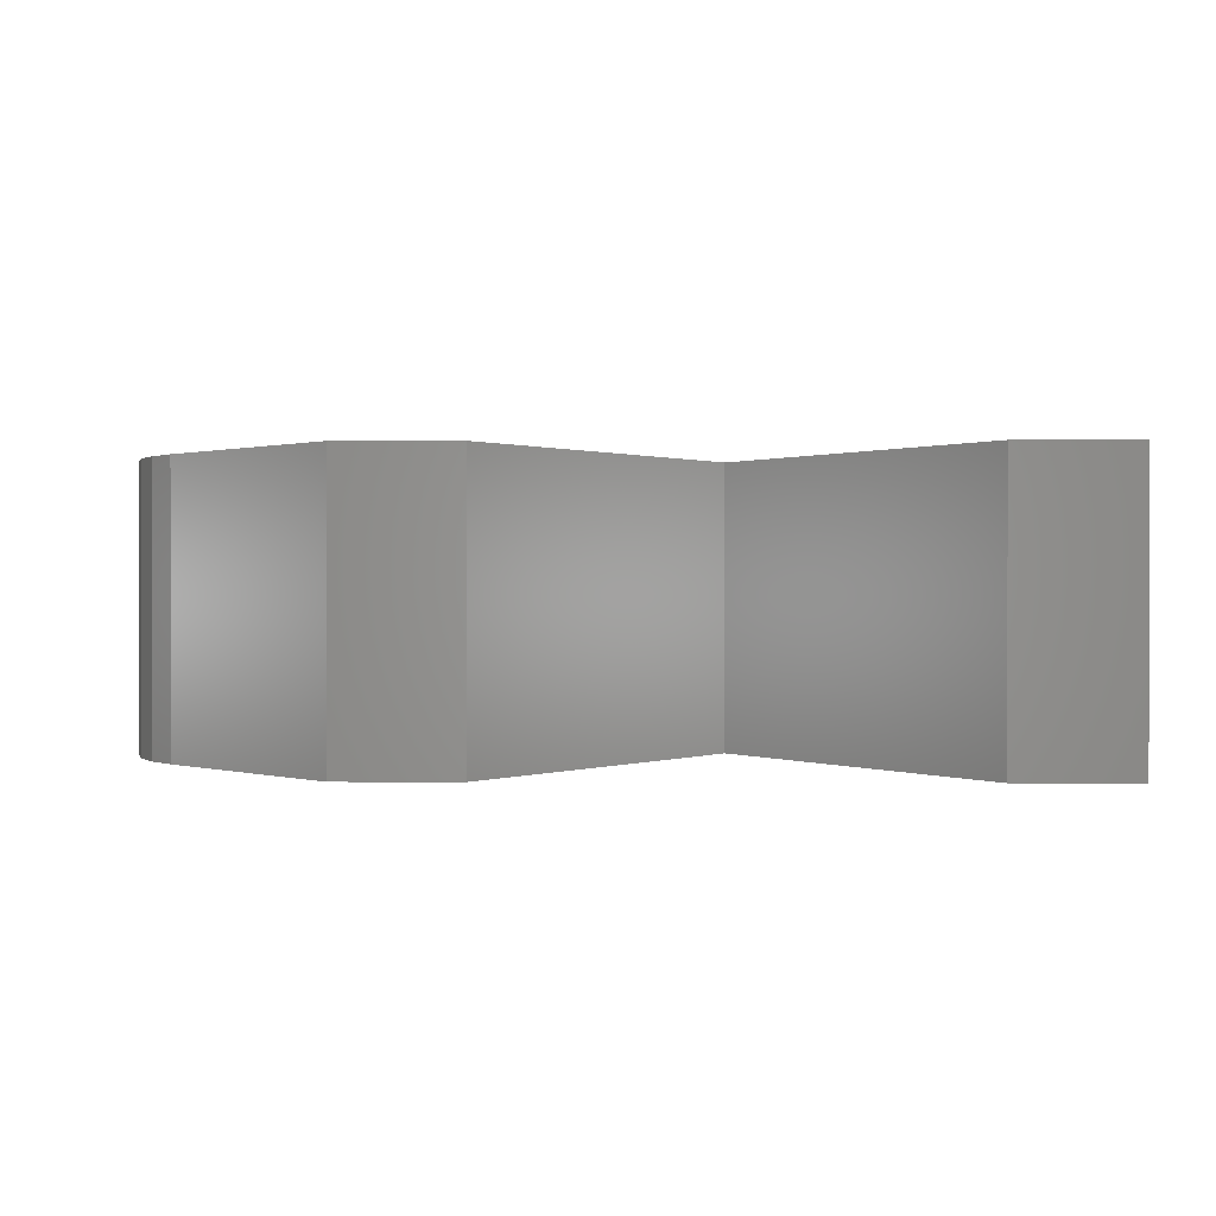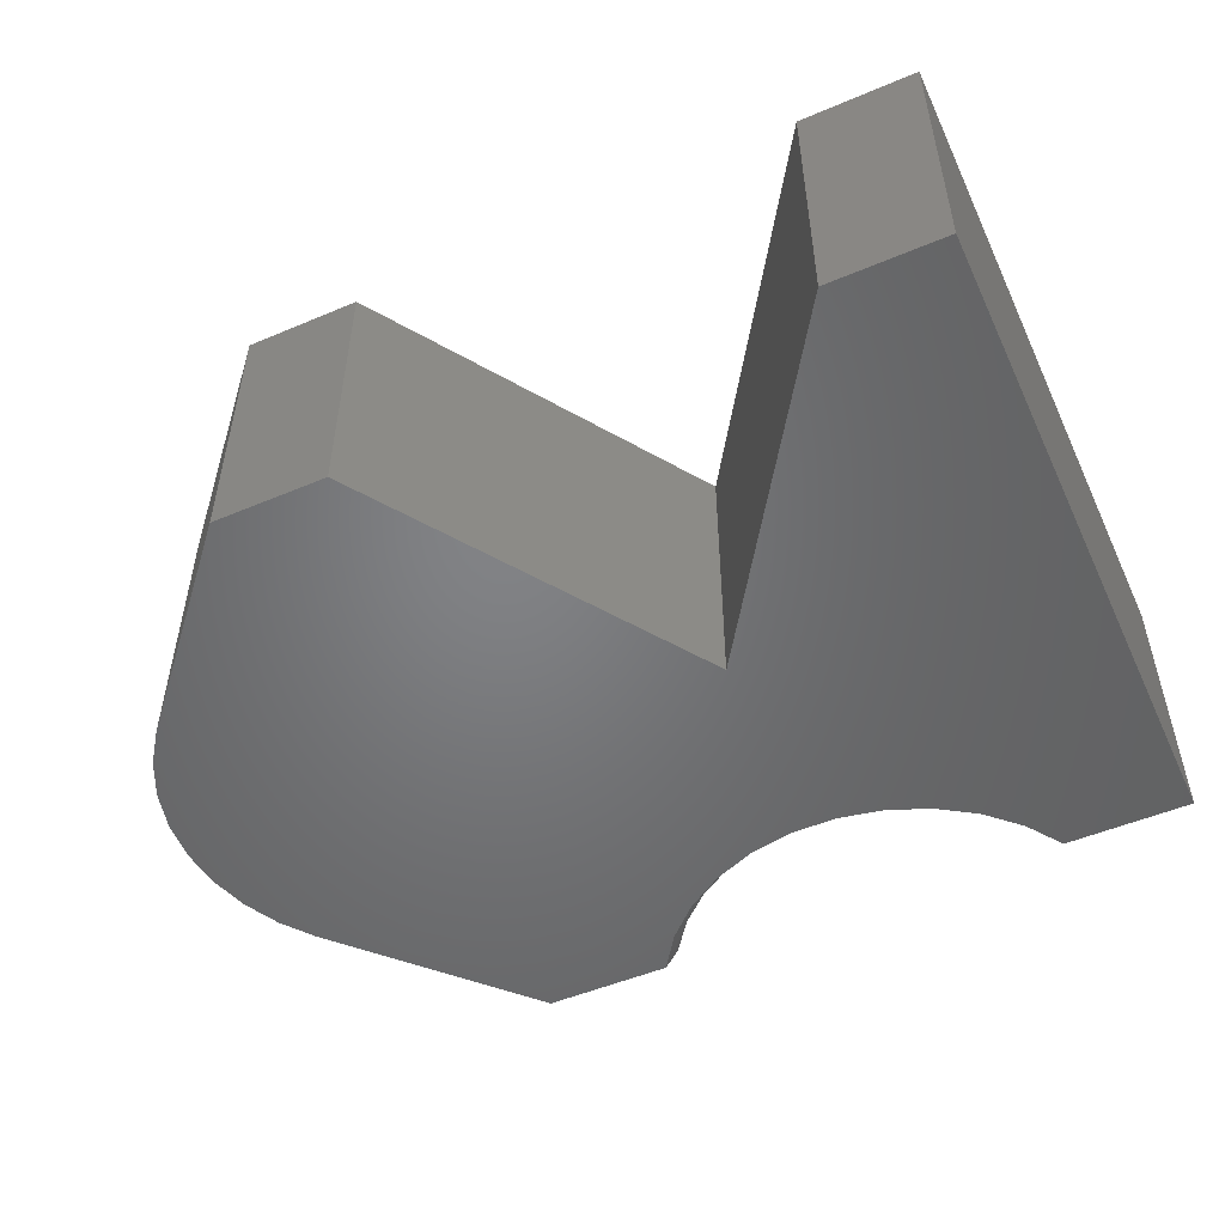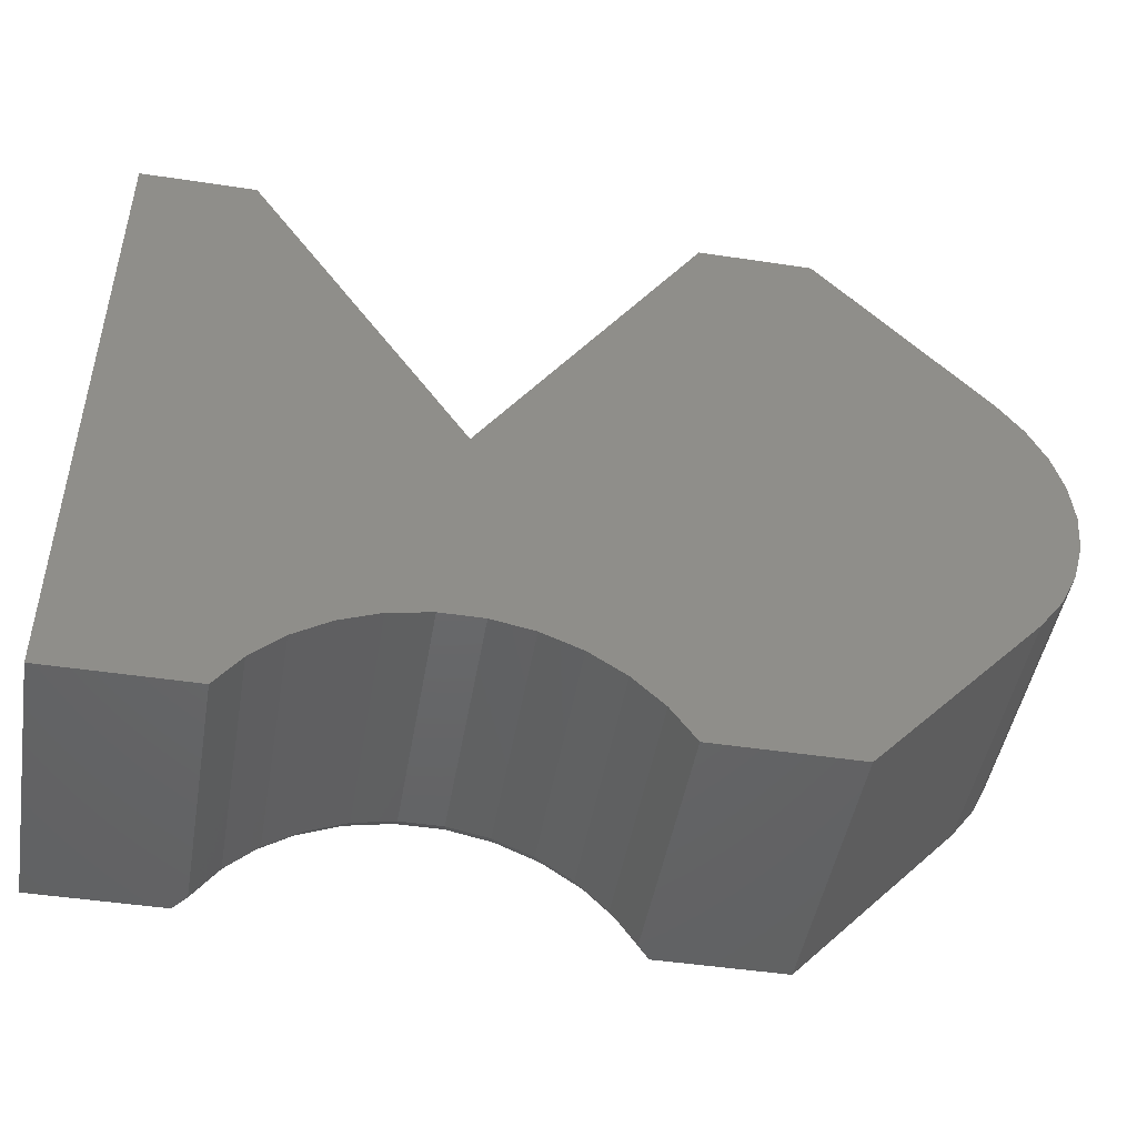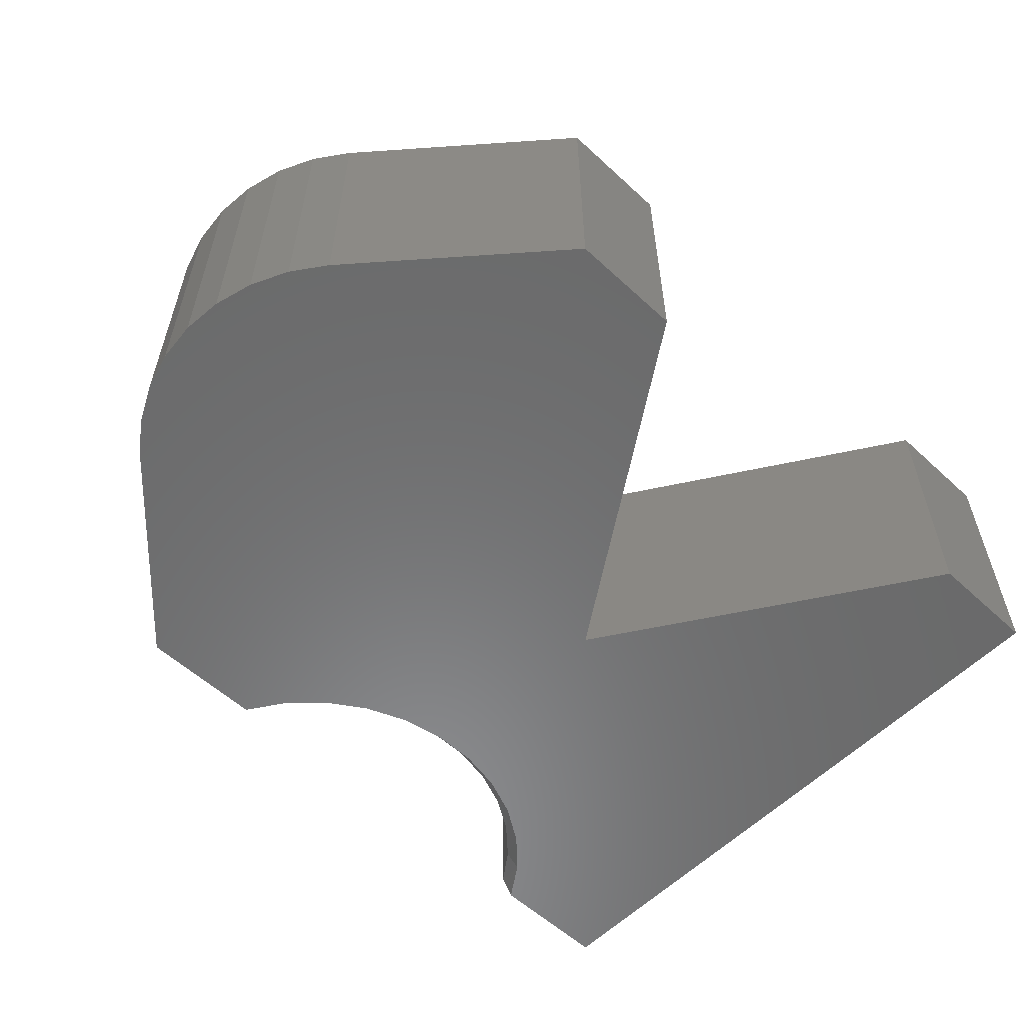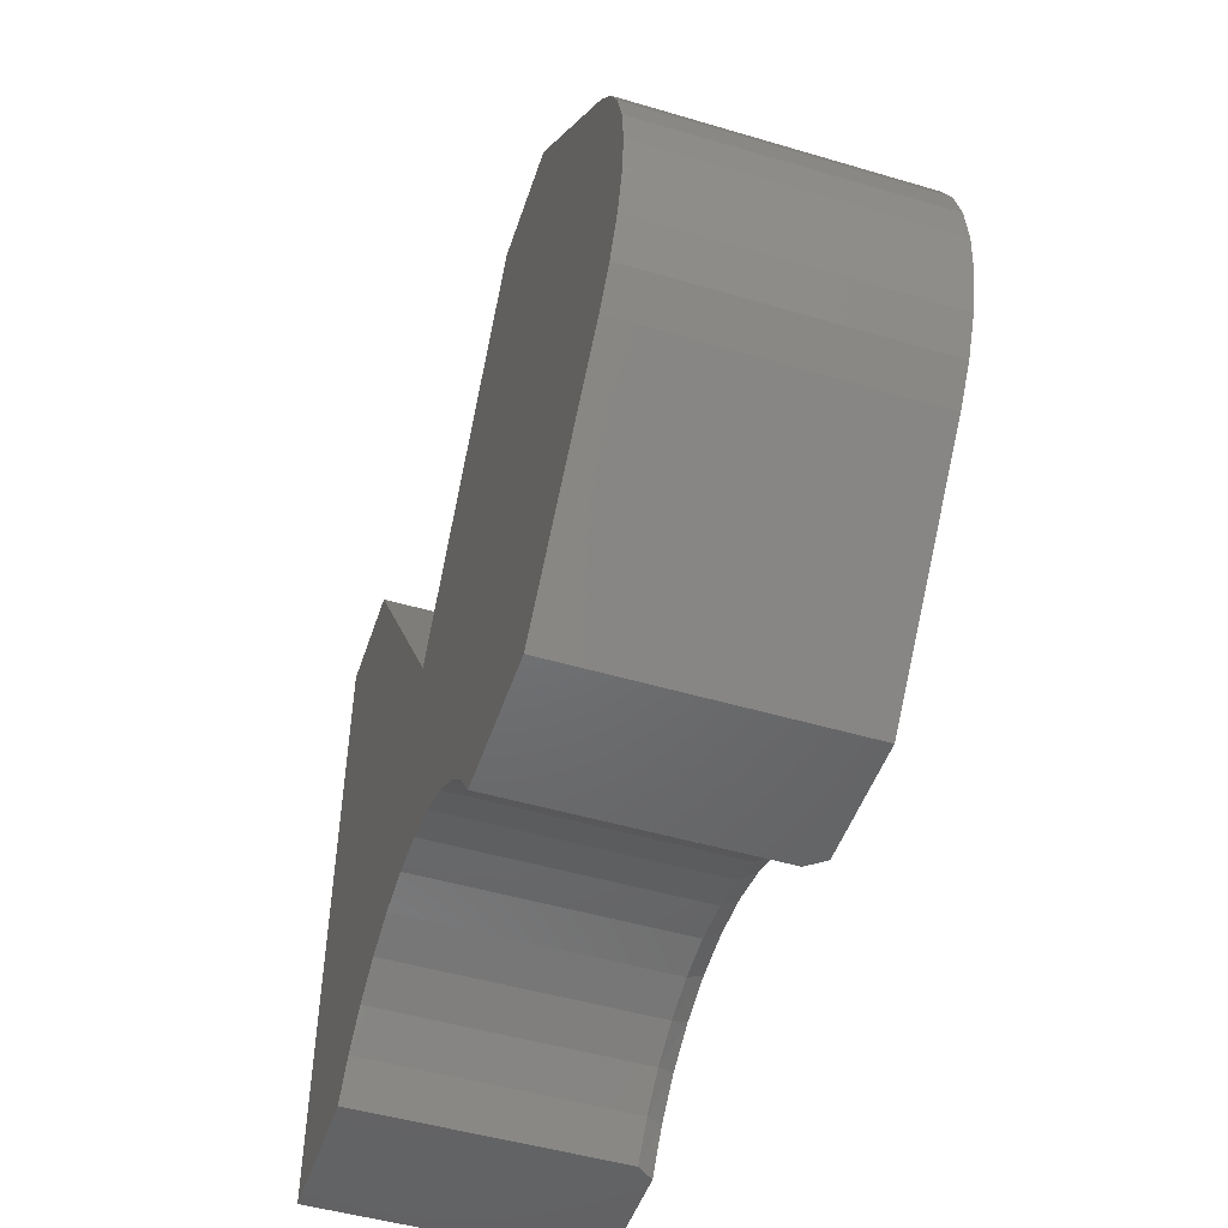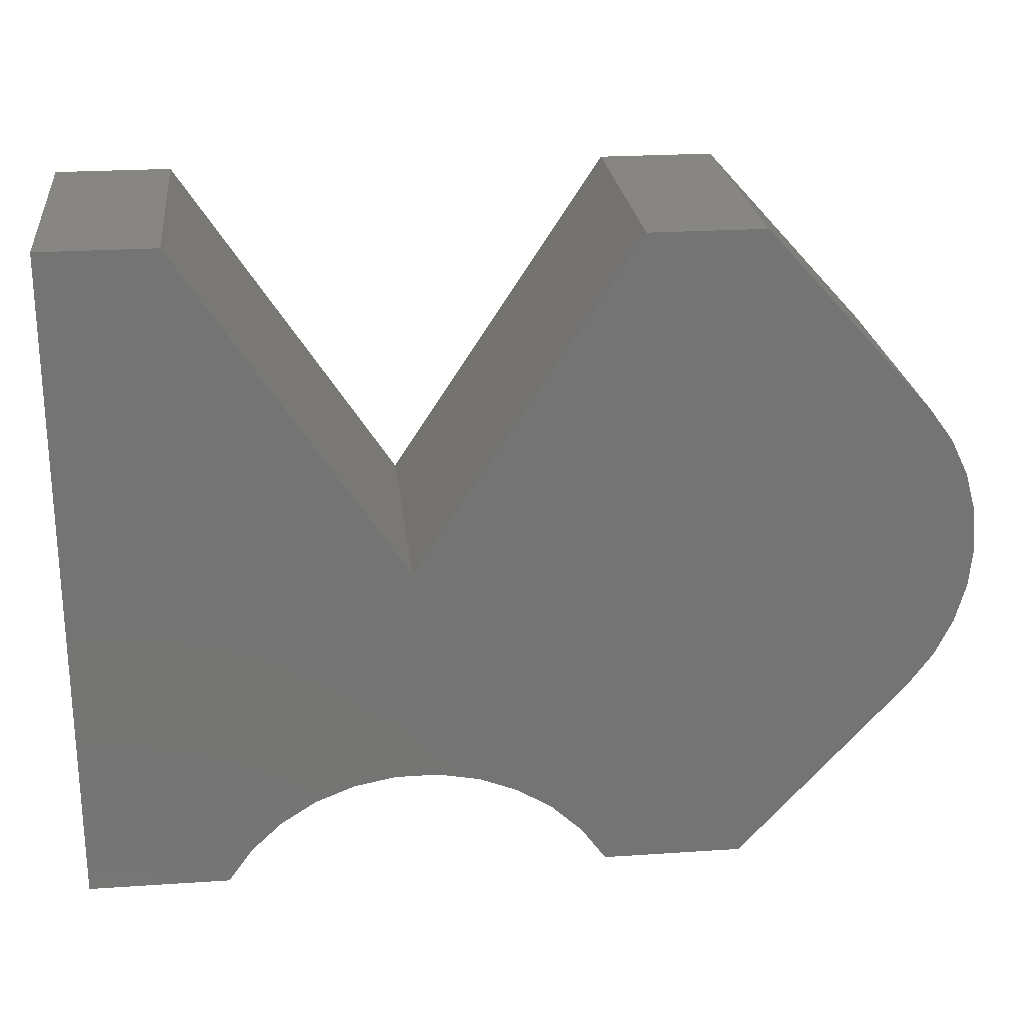
<metadata>
{"format":"stl","ext":"stl","renderer":"f3d","projection":"perspective","resolution":1024,"background":"white","views":[{"elev":0.5,"azim":1.3,"up":"+Y"},{"elev":-51.0,"azim":24.7,"up":"+Y"},{"elev":-47.1,"azim":170.3,"up":"+Z"},{"elev":-56.9,"azim":-43.8,"up":"+Y"},{"elev":-48.9,"azim":-108.2,"up":"+Z"},{"elev":23.7,"azim":173.6,"up":"+Z"}]}
</metadata>
<code>
# stl→obj: 68 verts, 132 faces
v -0.4469 -0.375 -0.4518
v -0.2753 -0.375 -0.4518
v -0.2407 -0.375 -0.4008
v -0.1968 -0.375 -0.3574
v -0.1453 -0.375 -0.3234
v -0.6719 -0.375 -0.2031
v -0.08825 -0.375 -0.2999
v -0.02772 -0.375 -0.288
v -0.7044 -0.375 -0.1588
v 0.003125 -0.375 -0.001809
v -0.2929 -0.375 0.4482
v -0.4469 -0.375 0.4482
v -0.6719 -0.375 0.1995
v -0.7044 -0.375 0.1552
v -0.7284 -0.375 0.1058
v -0.7432 -0.375 0.0529
v -0.7481 -0.375 -0.001809
v -0.7432 -0.375 -0.05652
v 0.03397 -0.375 -0.288
v 0.0945 -0.375 -0.2999
v 0.1516 -0.375 -0.3234
v 0.4531 -0.375 -0.4518
v 0.4531 -0.375 0.4482
v 0.2992 -0.375 0.4482
v 0.203 -0.375 -0.3574
v 0.2469 -0.375 -0.4008
v 0.2816 -0.375 -0.4518
v -0.7284 -0.375 -0.1094
v 0.4531 1.111e-16 -0.4518
v 0.2637 9.286e-17 -0.4518
v 0.2637 -0.3516 -0.4518
v -0.02543 6.901e-17 -0.3035
v -0.08151 -0.3516 -0.3142
v -0.08151 6.218e-17 -0.3142
v -0.1346 -0.3516 -0.3354
v -0.1346 5.512e-17 -0.3354
v -0.1827 -0.3516 -0.3661
v -0.1827 4.807e-17 -0.3661
v -0.2241 -0.3516 -0.4054
v -0.2241 4.129e-17 -0.4054
v -0.2574 -0.3516 -0.4518
v -0.2574 3.221e-17 -0.4518
v -0.02543 -0.3516 -0.3035
v 0.03168 7.534e-17 -0.3035
v 0.03168 -0.3516 -0.3035
v 0.08776 8.097e-17 -0.3142
v 0.08776 -0.3516 -0.3142
v 0.1408 8.569e-17 -0.3354
v 0.1408 -0.3516 -0.3354
v 0.1889 8.932e-17 -0.3661
v 0.1889 -0.3516 -0.3661
v 0.2304 9.174e-17 -0.4054
v 0.2304 -0.3516 -0.4054
v -0.4469 1.118e-17 -0.4518
v -0.6719 0 -0.2031
v -0.7044 -9.849e-18 -0.1588
v 0.003125 8.612e-17 -0.001809
v 0.2992 1.44e-16 0.4482
v 0.4531 1.611e-16 0.4482
v -0.7432 -8.471e-18 -0.05652
v -0.7481 -5.985e-18 -0.001809
v -0.7432 -2.397e-18 0.0529
v -0.7284 2.176e-18 0.1058
v -0.7044 7.586e-18 0.1552
v -0.6719 2.235e-17 0.1995
v -0.4469 6.114e-17 0.4482
v -0.2929 7.823e-17 0.4482
v -0.7284 -9.773e-18 -0.1094
f 1 2 3
f 1 3 4
f 1 4 5
f 6 1 5
f 6 5 7
f 6 7 8
f 6 8 9
f 10 11 12
f 10 12 13
f 10 13 14
f 10 14 15
f 10 15 16
f 10 16 17
f 10 17 18
f 10 18 19
f 10 19 20
f 10 20 21
f 10 21 22
f 10 22 23
f 10 23 24
f 22 21 25
f 22 25 26
f 22 26 27
f 19 18 28
f 19 28 9
f 19 9 8
f 29 22 30
f 30 22 27
f 30 27 31
f 32 33 34
f 34 33 35
f 34 35 36
f 36 35 37
f 36 37 38
f 38 37 39
f 38 39 40
f 40 39 41
f 40 41 42
f 33 32 43
f 43 32 44
f 43 44 45
f 45 44 46
f 45 46 47
f 47 46 48
f 47 48 49
f 49 48 50
f 49 50 51
f 51 50 52
f 51 52 53
f 53 52 30
f 53 30 31
f 1 54 2
f 2 54 42
f 2 42 41
f 27 26 31
f 5 33 7
f 7 33 43
f 7 43 8
f 8 43 45
f 8 45 19
f 33 5 35
f 35 5 4
f 35 4 37
f 37 4 3
f 37 3 39
f 39 3 2
f 39 2 41
f 31 26 53
f 53 26 25
f 53 25 51
f 51 25 21
f 51 21 49
f 49 21 20
f 49 20 47
f 47 20 19
f 47 19 45
f 54 36 38
f 54 38 40
f 54 40 42
f 55 56 32
f 55 32 34
f 55 34 36
f 55 36 54
f 57 58 59
f 57 59 29
f 57 29 48
f 57 48 46
f 57 46 44
f 57 44 60
f 57 60 61
f 57 61 62
f 57 62 63
f 57 63 64
f 57 64 65
f 57 65 66
f 57 66 67
f 29 30 52
f 29 52 50
f 29 50 48
f 44 32 56
f 44 56 68
f 44 68 60
f 55 6 56
f 56 6 9
f 56 9 68
f 68 9 28
f 68 28 60
f 60 28 18
f 60 18 61
f 61 18 17
f 61 17 62
f 62 17 16
f 62 16 63
f 63 16 15
f 63 15 64
f 64 15 14
f 64 14 65
f 65 14 13
f 66 65 12
f 12 65 13
f 11 67 12
f 12 67 66
f 10 57 11
f 11 57 67
f 24 58 10
f 10 58 57
f 23 59 24
f 24 59 58
f 22 29 23
f 23 29 59
f 55 54 6
f 6 54 1

</code>
